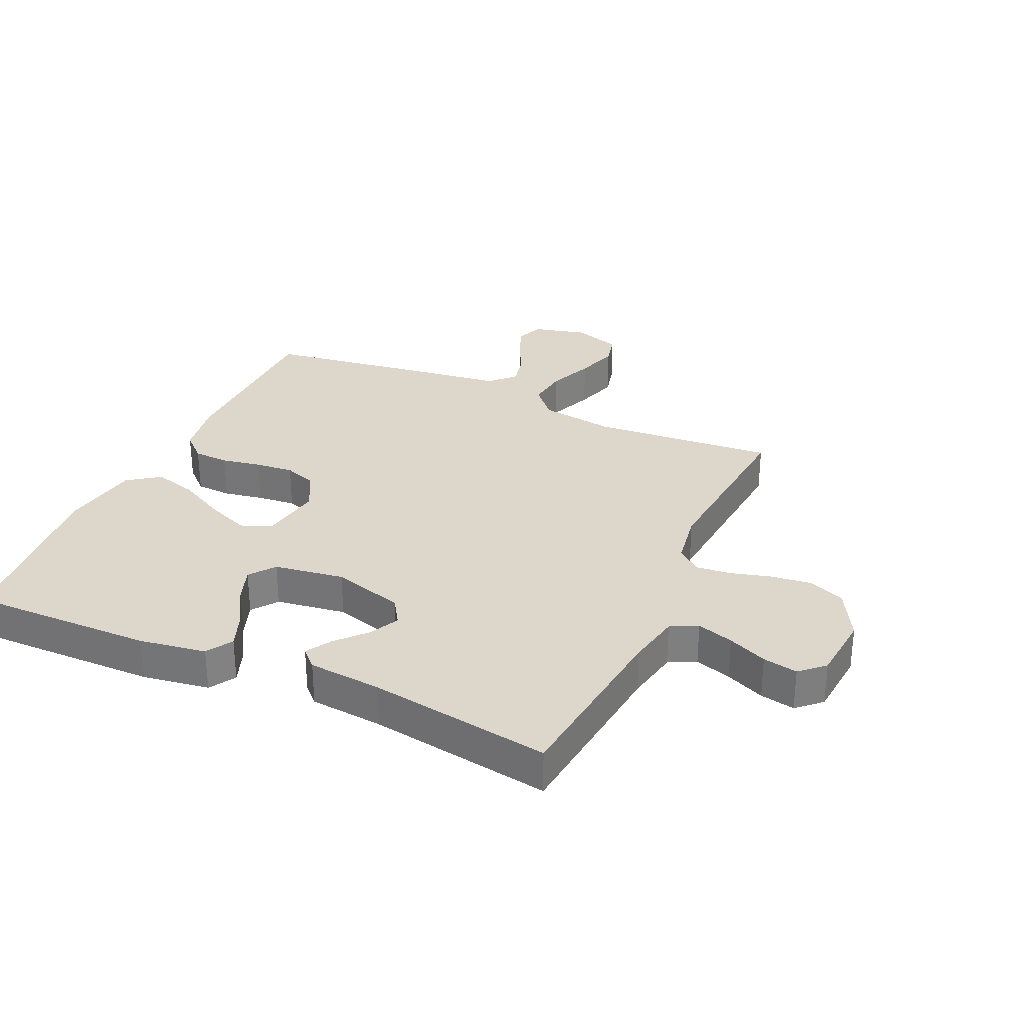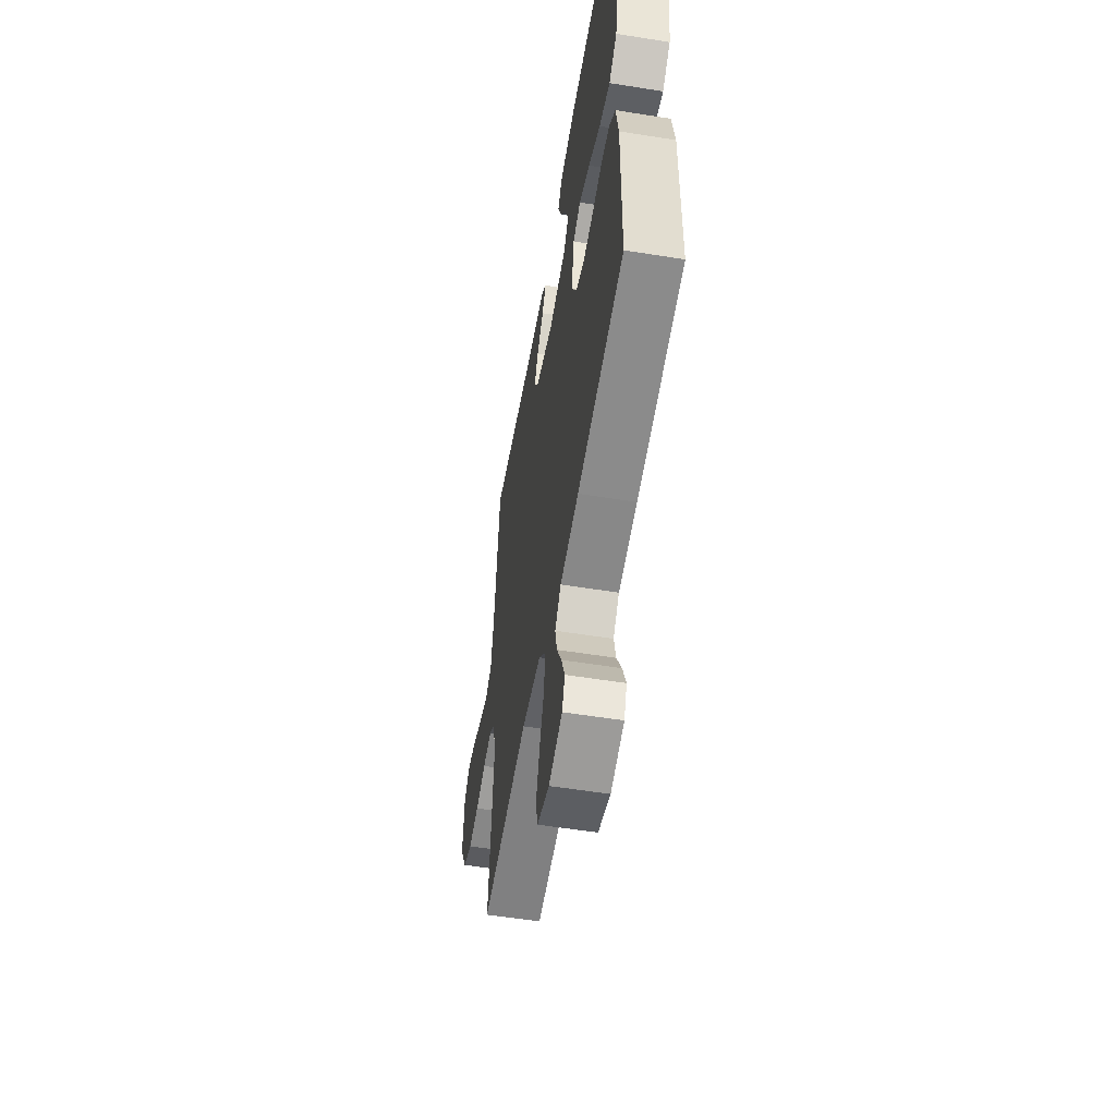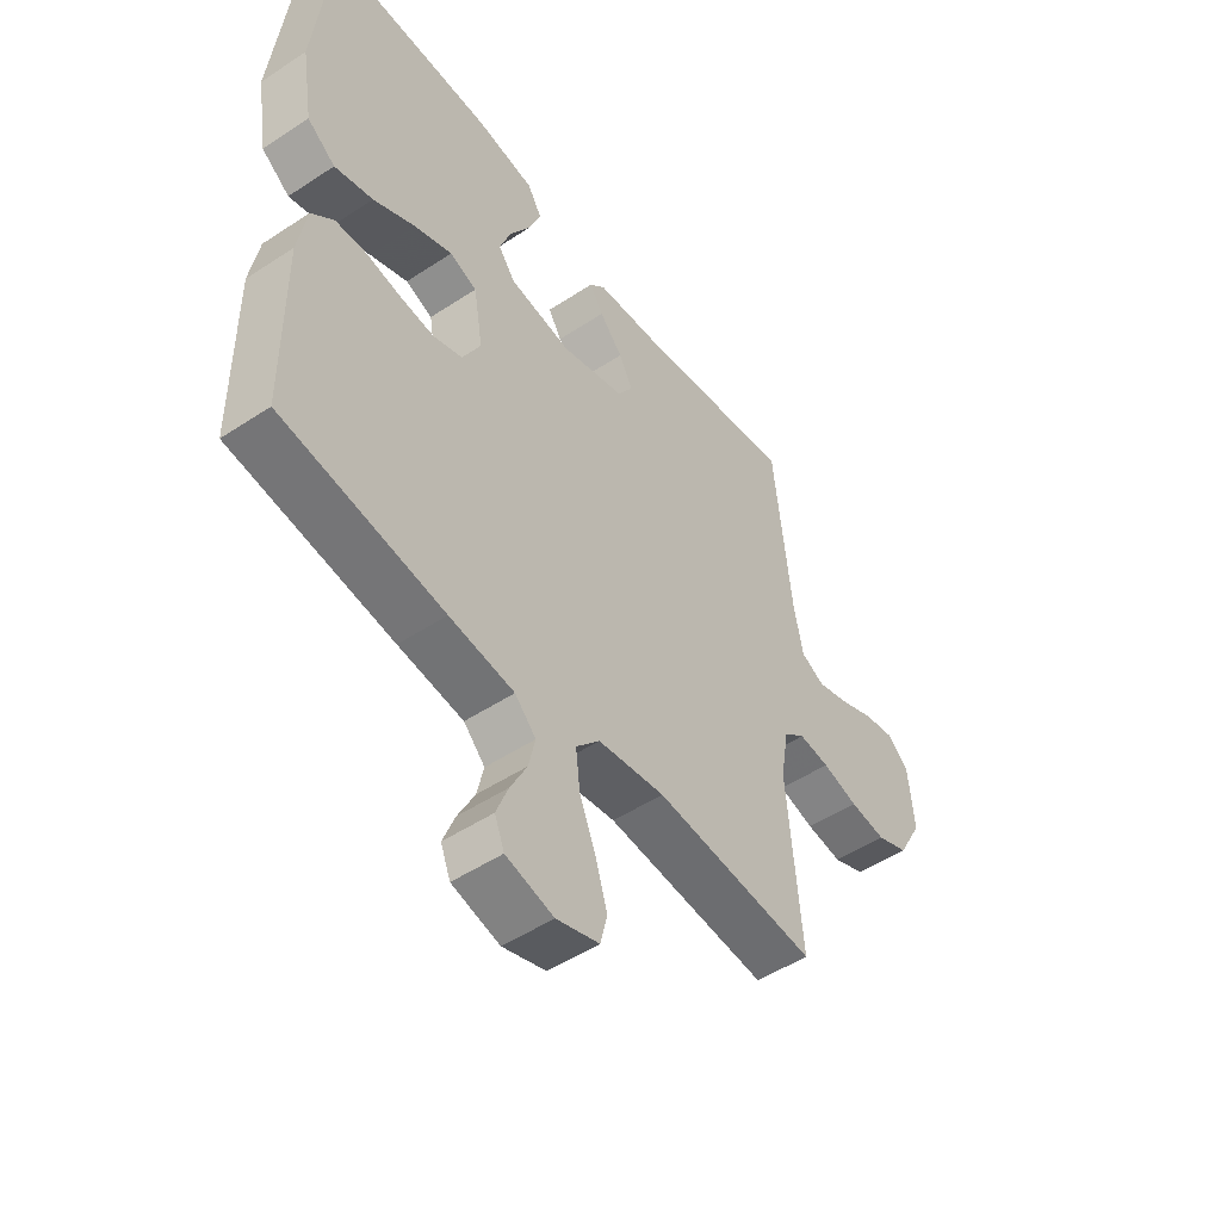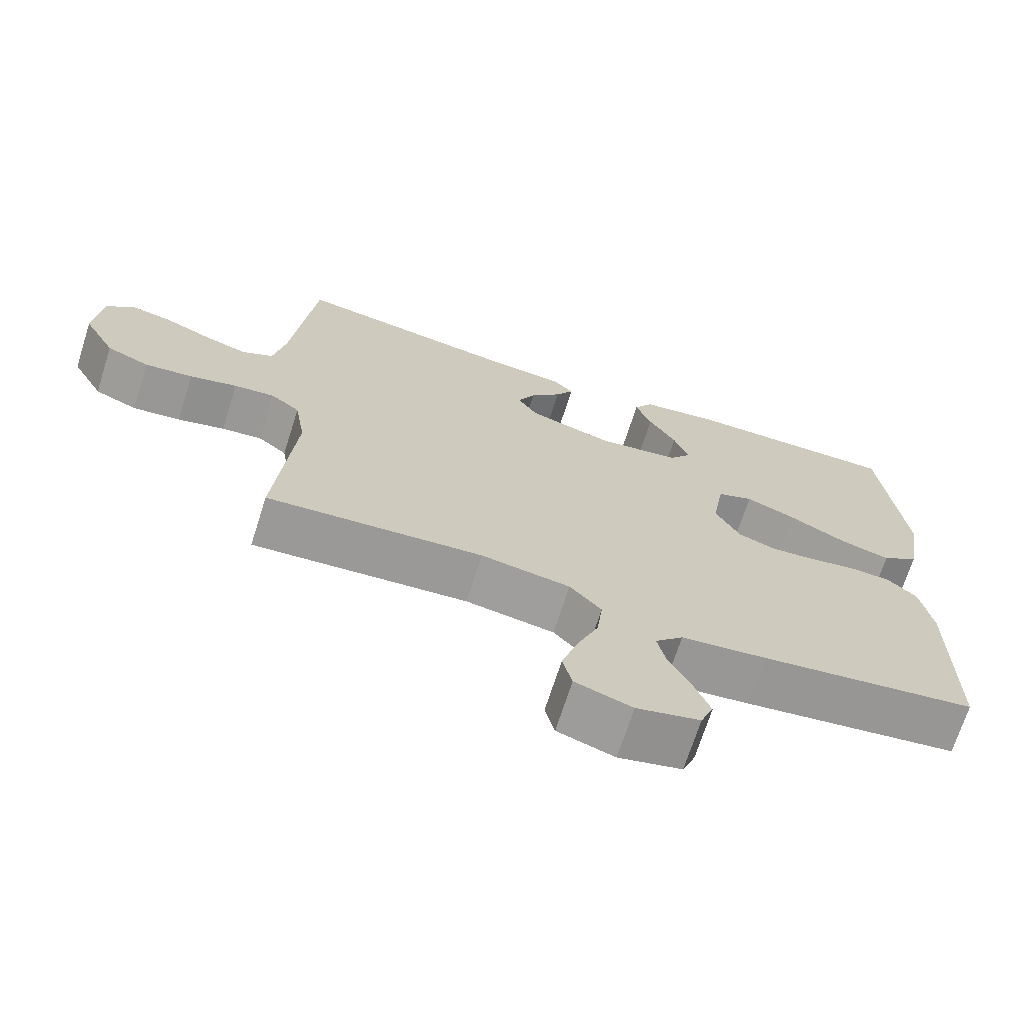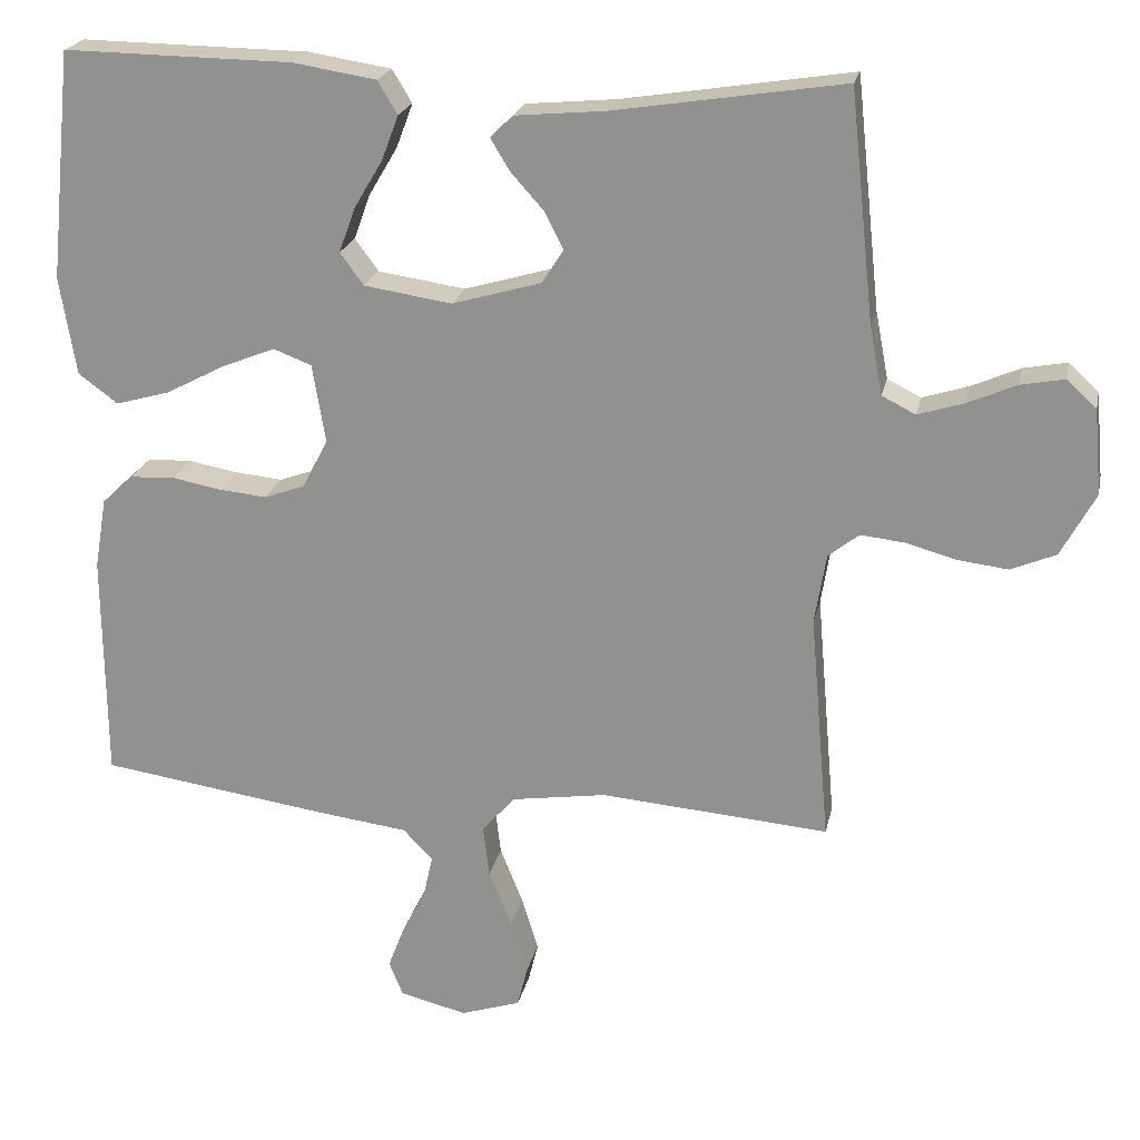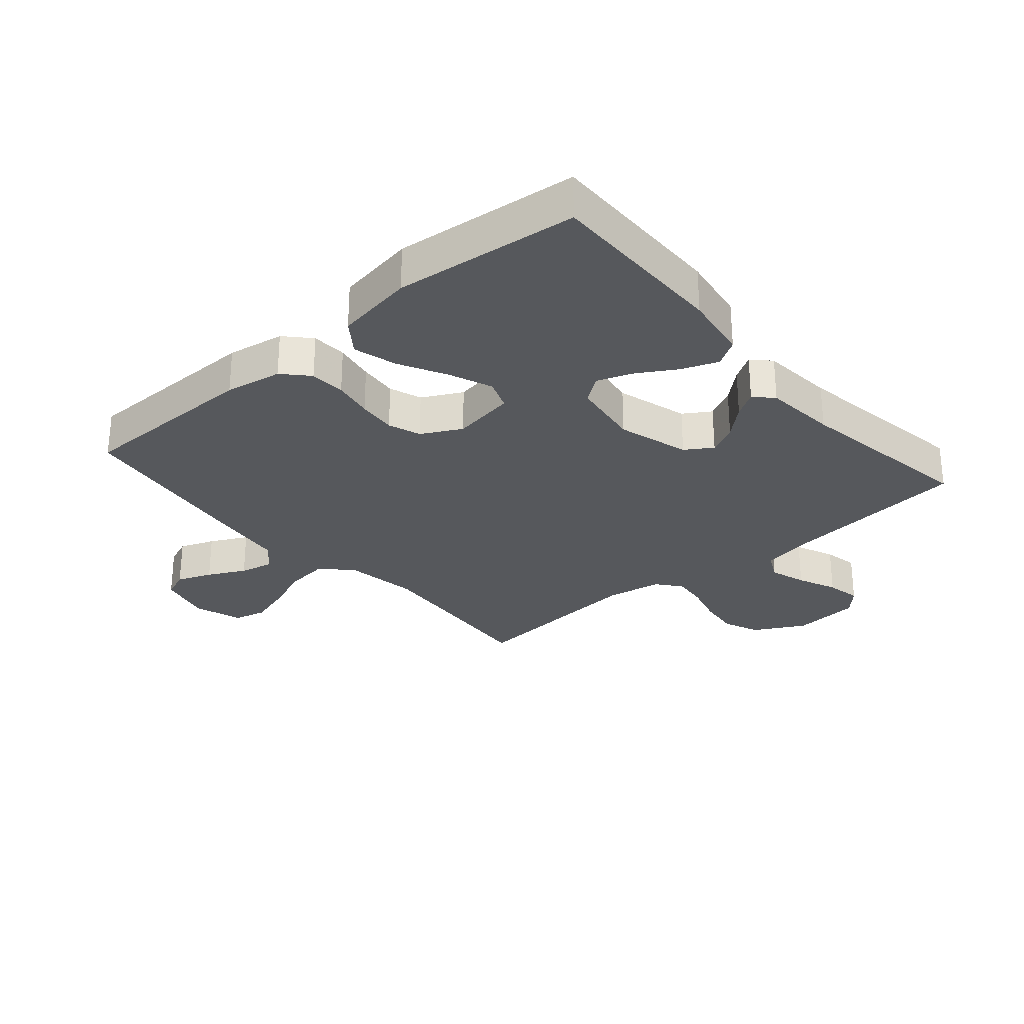
<metadata>
{"format":"obj","ext":"obj","renderer":"f3d","projection":"perspective","resolution":1024,"background":"white","views":[{"elev":30.5,"azim":24.4,"up":"+Y"},{"elev":-55.6,"azim":-99.6,"up":"+Z"},{"elev":-50.6,"azim":-54.2,"up":"+Z"},{"elev":-70.0,"azim":162.3,"up":"+Z"},{"elev":21.6,"azim":11.8,"up":"+Z"},{"elev":-28.3,"azim":-49.3,"up":"+Y"}]}
</metadata>
<code>
v -0.5 0.07 0.5
v -0.2 0.07 0.496
v -0.091 0.07 0.479
v -0.065 0.07 0.436
v -0.087 0.07 0.378
v -0.125 0.07 0.314
v -0.146 0.07 0.256
v -0.115 0.07 0.214
v 0 0.07 0.197
v 0.117 0.07 0.231
v 0.145 0.07 0.275
v 0.12 0.07 0.324
v 0.077 0.07 0.372
v 0.052 0.07 0.413
v 0.081 0.07 0.442
v 0.2 0.07 0.453
v 0.5 0.07 0.5
v 0.532 0.07 0.2
v 0.549 0.07 0.111
v 0.593 0.07 0.089
v 0.653 0.07 0.108
v 0.717 0.07 0.136
v 0.774 0.07 0.147
v 0.813 0.07 0.111
v 0.823 0.07 0
v 0.778 0.07 -0.083
v 0.719 0.07 -0.108
v 0.652 0.07 -0.1
v 0.586 0.07 -0.082
v 0.529 0.07 -0.076
v 0.489 0.07 -0.108
v 0.474 0.07 -0.2
v 0.5 0.07 -0.5
v 0.2 0.07 -0.476
v 0.076 0.07 -0.495
v 0.032 0.07 -0.544
v 0.04 0.07 -0.612
v 0.07 0.07 -0.687
v 0.092 0.07 -0.758
v 0.079 0.07 -0.811
v 0 0.07 -0.837
v -0.088 0.07 -0.815
v -0.106 0.07 -0.77
v -0.084 0.07 -0.713
v -0.053 0.07 -0.652
v -0.041 0.07 -0.598
v -0.08 0.07 -0.558
v -0.2 0.07 -0.543
v -0.5 0.07 -0.5
v -0.502 0.07 -0.2
v -0.486 0.07 -0.107
v -0.445 0.07 -0.069
v -0.387 0.07 -0.066
v -0.322 0.07 -0.078
v -0.259 0.07 -0.084
v -0.206 0.07 -0.065
v -0.172 0.07 0
v -0.189 0.07 0.103
v -0.239 0.07 0.122
v -0.309 0.07 0.094
v -0.387 0.07 0.053
v -0.458 0.07 0.033
v -0.51 0.07 0.071
v -0.531 0.07 0.2
v -0.5 0 0.5
v -0.2 0 0.496
v -0.091 0 0.479
v -0.065 0 0.436
v -0.087 0 0.378
v -0.125 0 0.314
v -0.146 0 0.256
v -0.115 0 0.214
v 0 0 0.197
v 0.117 0 0.231
v 0.145 0 0.275
v 0.12 0 0.324
v 0.077 0 0.372
v 0.052 0 0.413
v 0.081 0 0.442
v 0.2 0 0.453
v 0.5 0 0.5
v 0.532 0 0.2
v 0.549 0 0.111
v 0.593 0 0.089
v 0.653 0 0.108
v 0.717 0 0.136
v 0.774 0 0.147
v 0.813 0 0.111
v 0.823 0 0
v 0.778 0 -0.083
v 0.719 0 -0.108
v 0.652 0 -0.1
v 0.586 0 -0.082
v 0.529 0 -0.076
v 0.489 0 -0.108
v 0.474 0 -0.2
v 0.5 0 -0.5
v 0.2 0 -0.476
v 0.076 0 -0.495
v 0.032 0 -0.544
v 0.04 0 -0.612
v 0.07 0 -0.687
v 0.092 0 -0.758
v 0.079 0 -0.811
v 0 0 -0.837
v -0.088 0 -0.815
v -0.106 0 -0.77
v -0.084 0 -0.713
v -0.053 0 -0.652
v -0.041 0 -0.598
v -0.08 0 -0.558
v -0.2 0 -0.543
v -0.5 0 -0.5
v -0.502 0 -0.2
v -0.486 0 -0.107
v -0.445 0 -0.069
v -0.387 0 -0.066
v -0.322 0 -0.078
v -0.259 0 -0.084
v -0.206 0 -0.065
v -0.172 0 0
v -0.189 0 0.103
v -0.239 0 0.122
v -0.309 0 0.094
v -0.387 0 0.053
v -0.458 0 0.033
v -0.51 0 0.071
v -0.531 0 0.2
f 4 5 6
f 3 4 6
f 2 3 6
f 1 2 6
f 64 1 6
f 63 64 6
f 62 63 6
f 61 62 6
f 60 61 6
f 59 60 6 7
f 58 59 7 8
f 57 58 8 9
f 56 57 9 10
f 52 53 54
f 51 52 54
f 50 51 54
f 49 50 54
f 48 49 54
f 47 48 54
f 46 47 54 55
f 43 44 45
f 42 43 45
f 41 42 45
f 40 41 45
f 39 40 45
f 38 39 45
f 37 38 45
f 36 37 45 46
f 46 55 56
f 36 46 56
f 35 36 56
f 32 33 34
f 35 56 10
f 34 35 10
f 32 34 10
f 31 32 10
f 27 28 29
f 26 27 29
f 25 26 29
f 24 25 29
f 23 24 29
f 22 23 29
f 21 22 29
f 20 21 29 30
f 16 17 18
f 16 18 19
f 15 16 19
f 14 15 19
f 13 14 19
f 12 13 19
f 20 30 31
f 19 20 31
f 12 19 31
f 11 12 31
f 10 11 31
f 70 69 68
f 70 68 67
f 70 67 66
f 70 66 65
f 70 65 128
f 70 128 127
f 70 127 126
f 70 126 125
f 70 125 124
f 71 70 124 123
f 72 71 123 122
f 73 72 122 121
f 74 73 121 120
f 118 117 116
f 118 116 115
f 118 115 114
f 118 114 113
f 118 113 112
f 118 112 111
f 119 118 111 110
f 109 108 107
f 109 107 106
f 109 106 105
f 109 105 104
f 109 104 103
f 109 103 102
f 109 102 101
f 110 109 101 100
f 120 119 110
f 120 110 100
f 120 100 99
f 98 97 96
f 74 120 99
f 74 99 98
f 74 98 96
f 74 96 95
f 93 92 91
f 93 91 90
f 93 90 89
f 93 89 88
f 93 88 87
f 93 87 86
f 93 86 85
f 94 93 85 84
f 82 81 80
f 83 82 80
f 83 80 79
f 83 79 78
f 83 78 77
f 83 77 76
f 95 94 84
f 95 84 83
f 95 83 76
f 95 76 75
f 95 75 74
f 1 65 66 2
f 2 66 67 3
f 3 67 68 4
f 4 68 69 5
f 5 69 70 6
f 6 70 71 7
f 7 71 72 8
f 8 72 73 9
f 9 73 74 10
f 10 74 75 11
f 11 75 76 12
f 12 76 77 13
f 13 77 78 14
f 14 78 79 15
f 15 79 80 16
f 16 80 81 17
f 17 81 82 18
f 18 82 83 19
f 19 83 84 20
f 20 84 85 21
f 21 85 86 22
f 22 86 87 23
f 23 87 88 24
f 24 88 89 25
f 25 89 90 26
f 26 90 91 27
f 27 91 92 28
f 28 92 93 29
f 29 93 94 30
f 30 94 95 31
f 31 95 96 32
f 32 96 97 33
f 33 97 98 34
f 34 98 99 35
f 35 99 100 36
f 36 100 101 37
f 37 101 102 38
f 38 102 103 39
f 39 103 104 40
f 40 104 105 41
f 41 105 106 42
f 42 106 107 43
f 43 107 108 44
f 44 108 109 45
f 45 109 110 46
f 46 110 111 47
f 47 111 112 48
f 48 112 113 49
f 49 113 114 50
f 50 114 115 51
f 51 115 116 52
f 52 116 117 53
f 53 117 118 54
f 54 118 119 55
f 55 119 120 56
f 56 120 121 57
f 57 121 122 58
f 58 122 123 59
f 59 123 124 60
f 60 124 125 61
f 61 125 126 62
f 62 126 127 63
f 63 127 128 64
f 64 128 65 1

</code>
